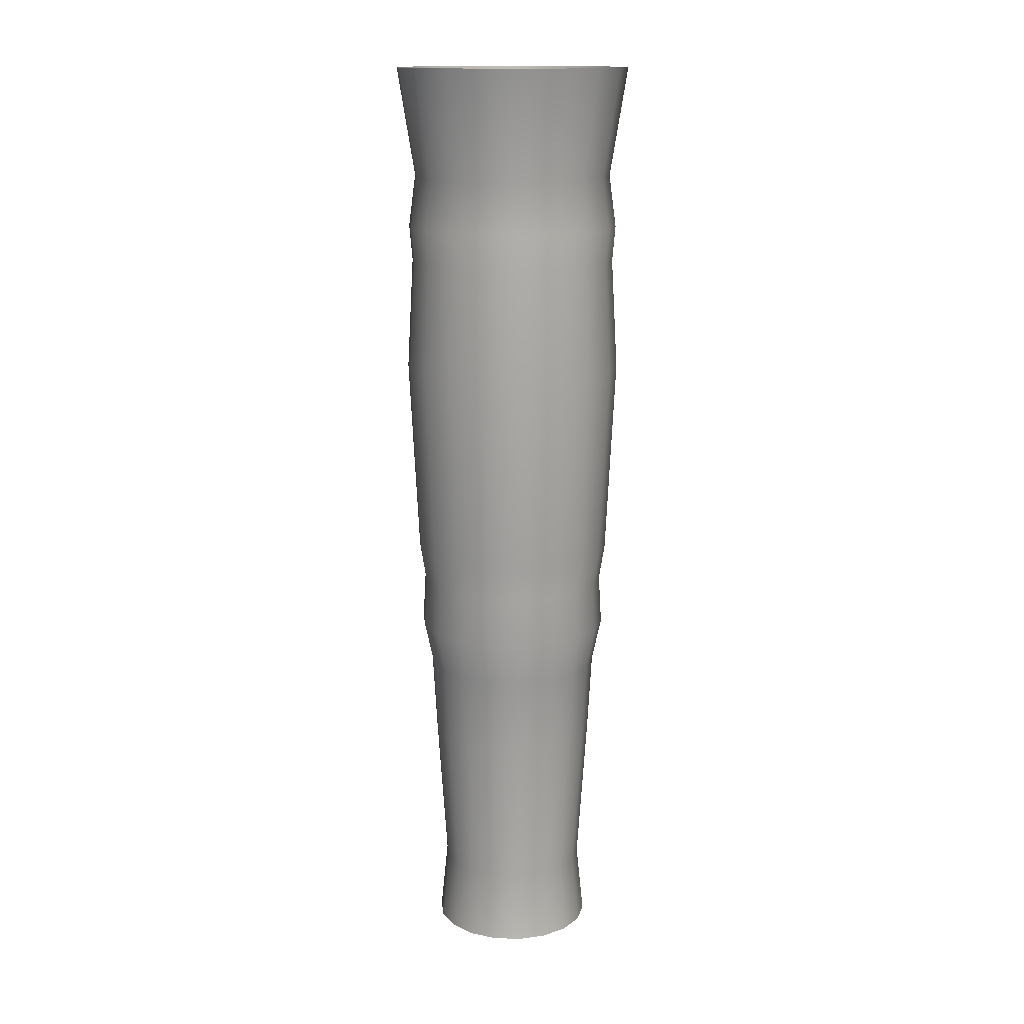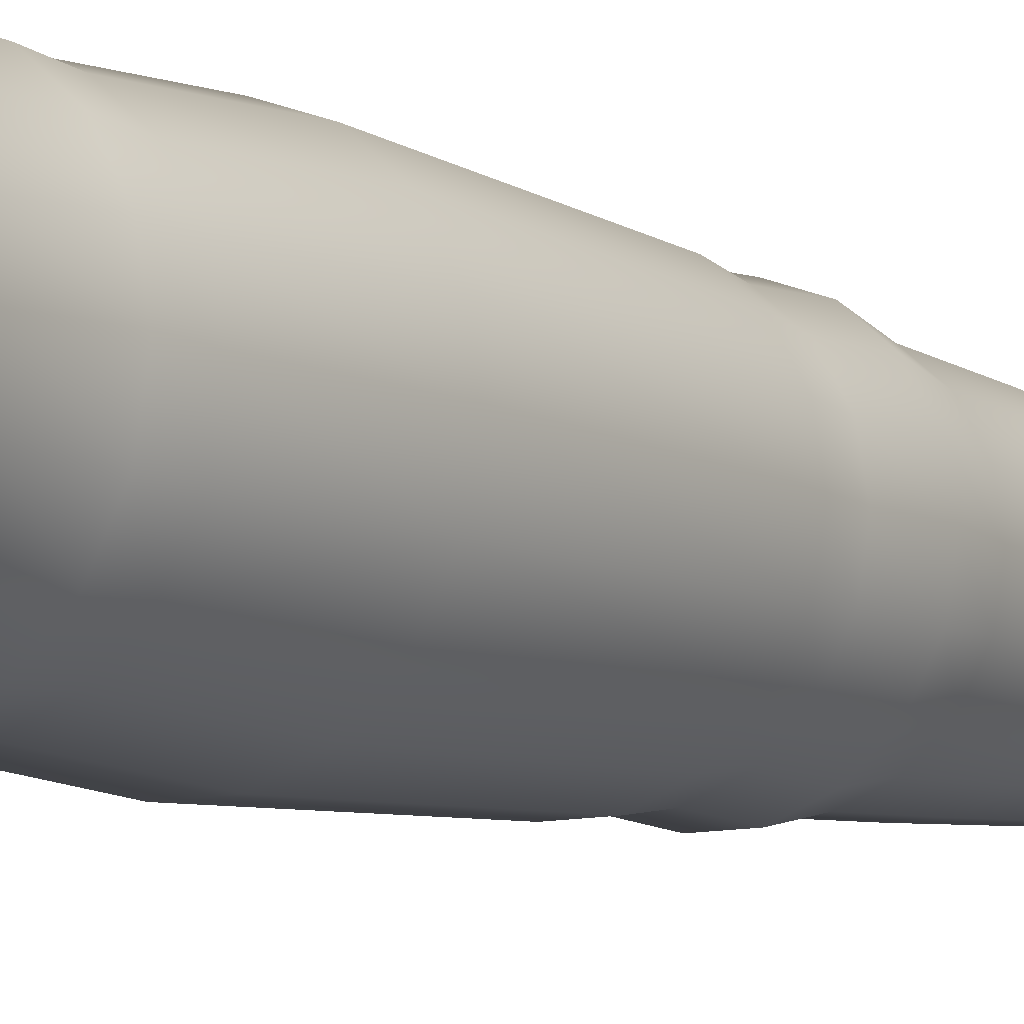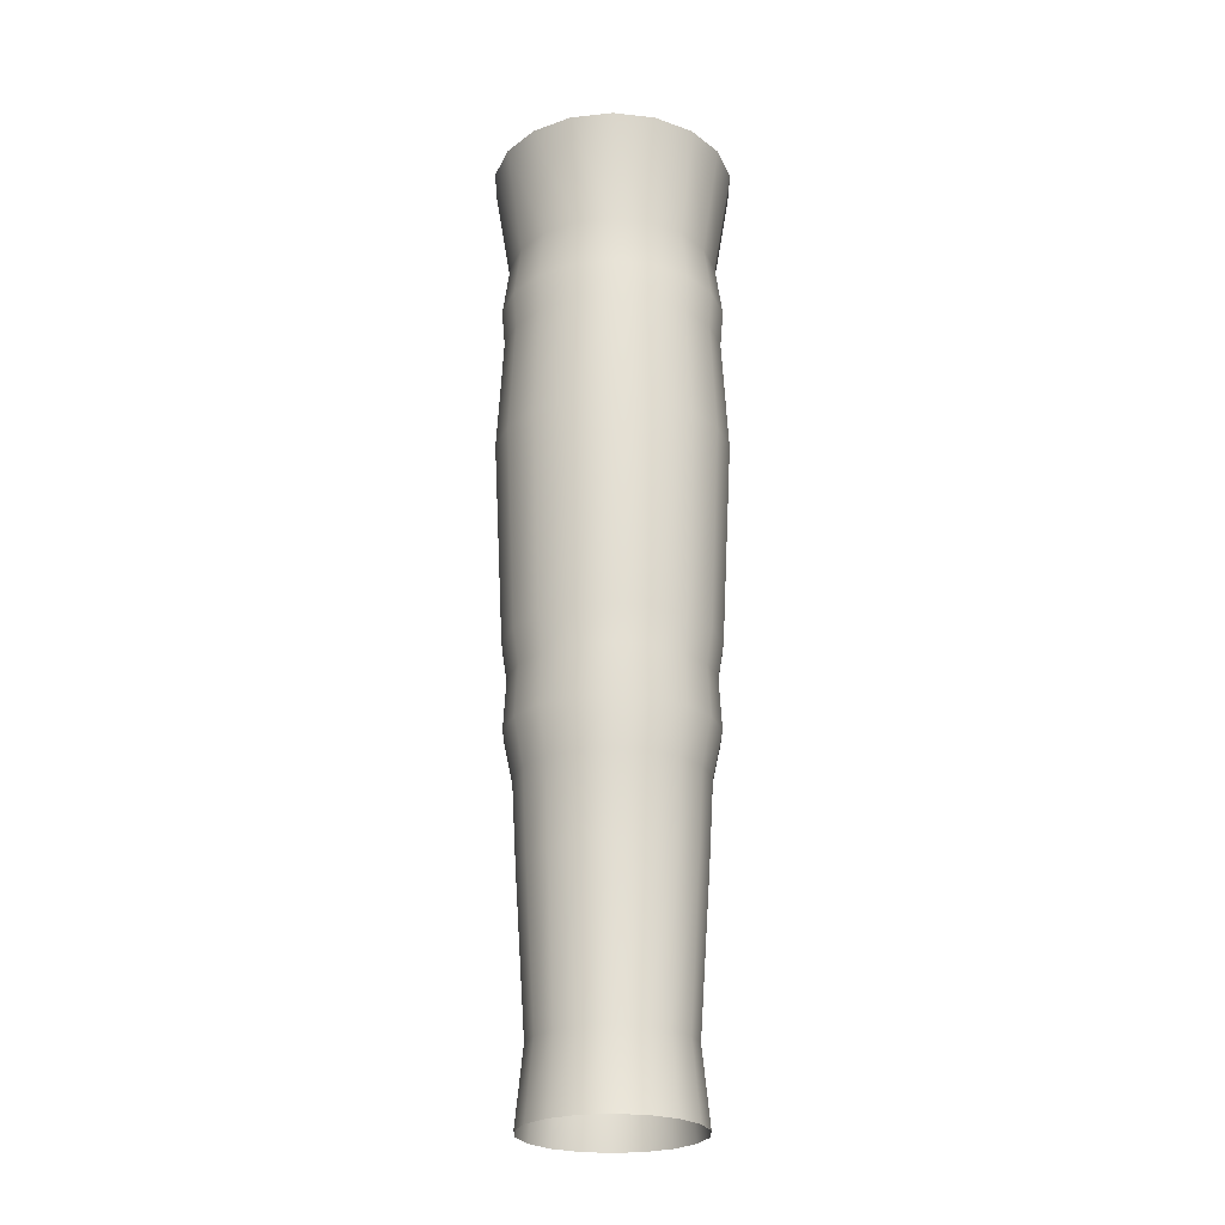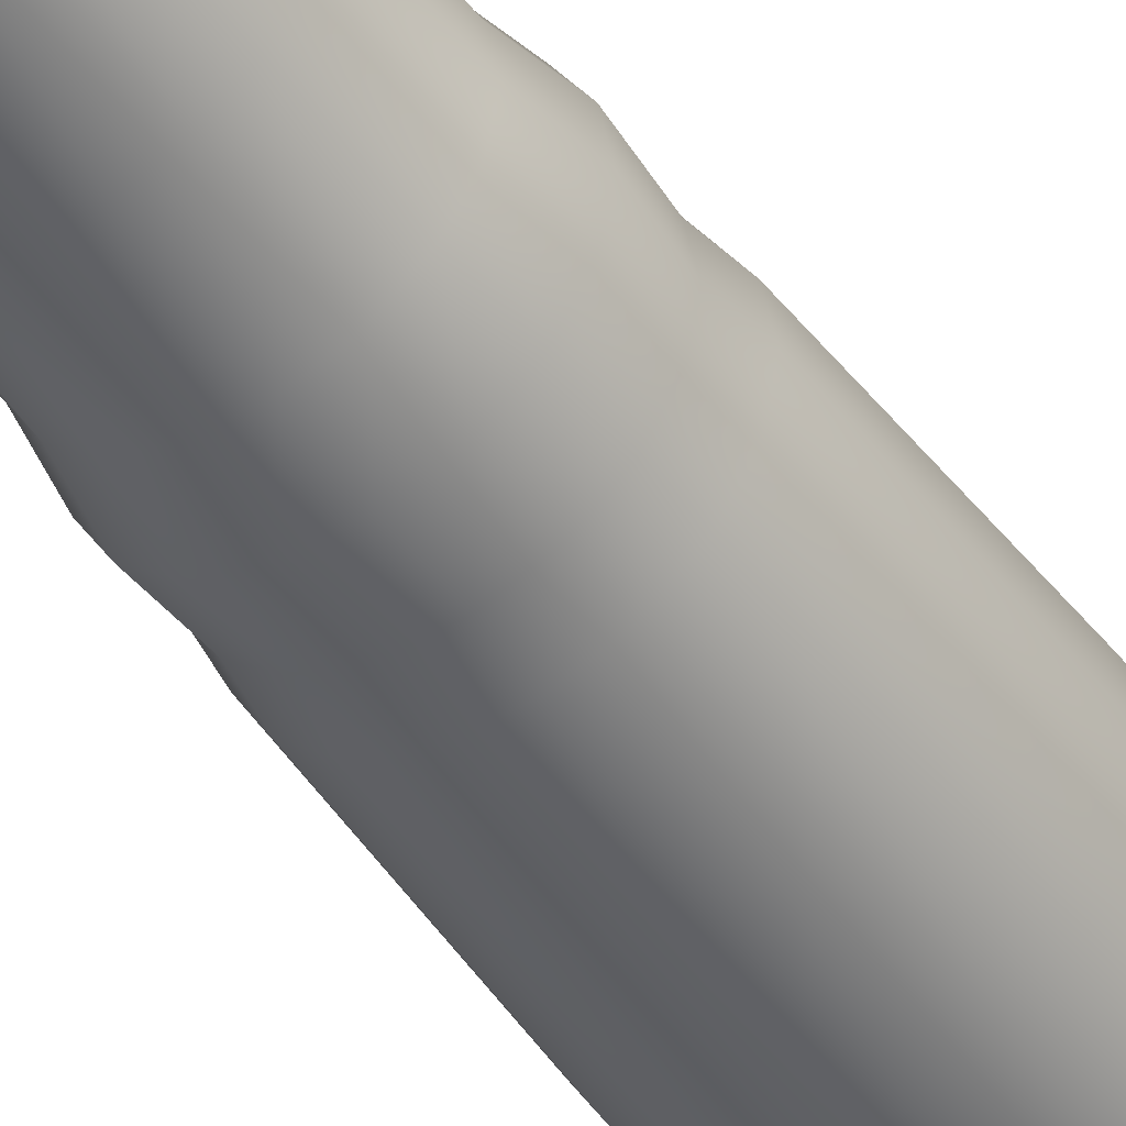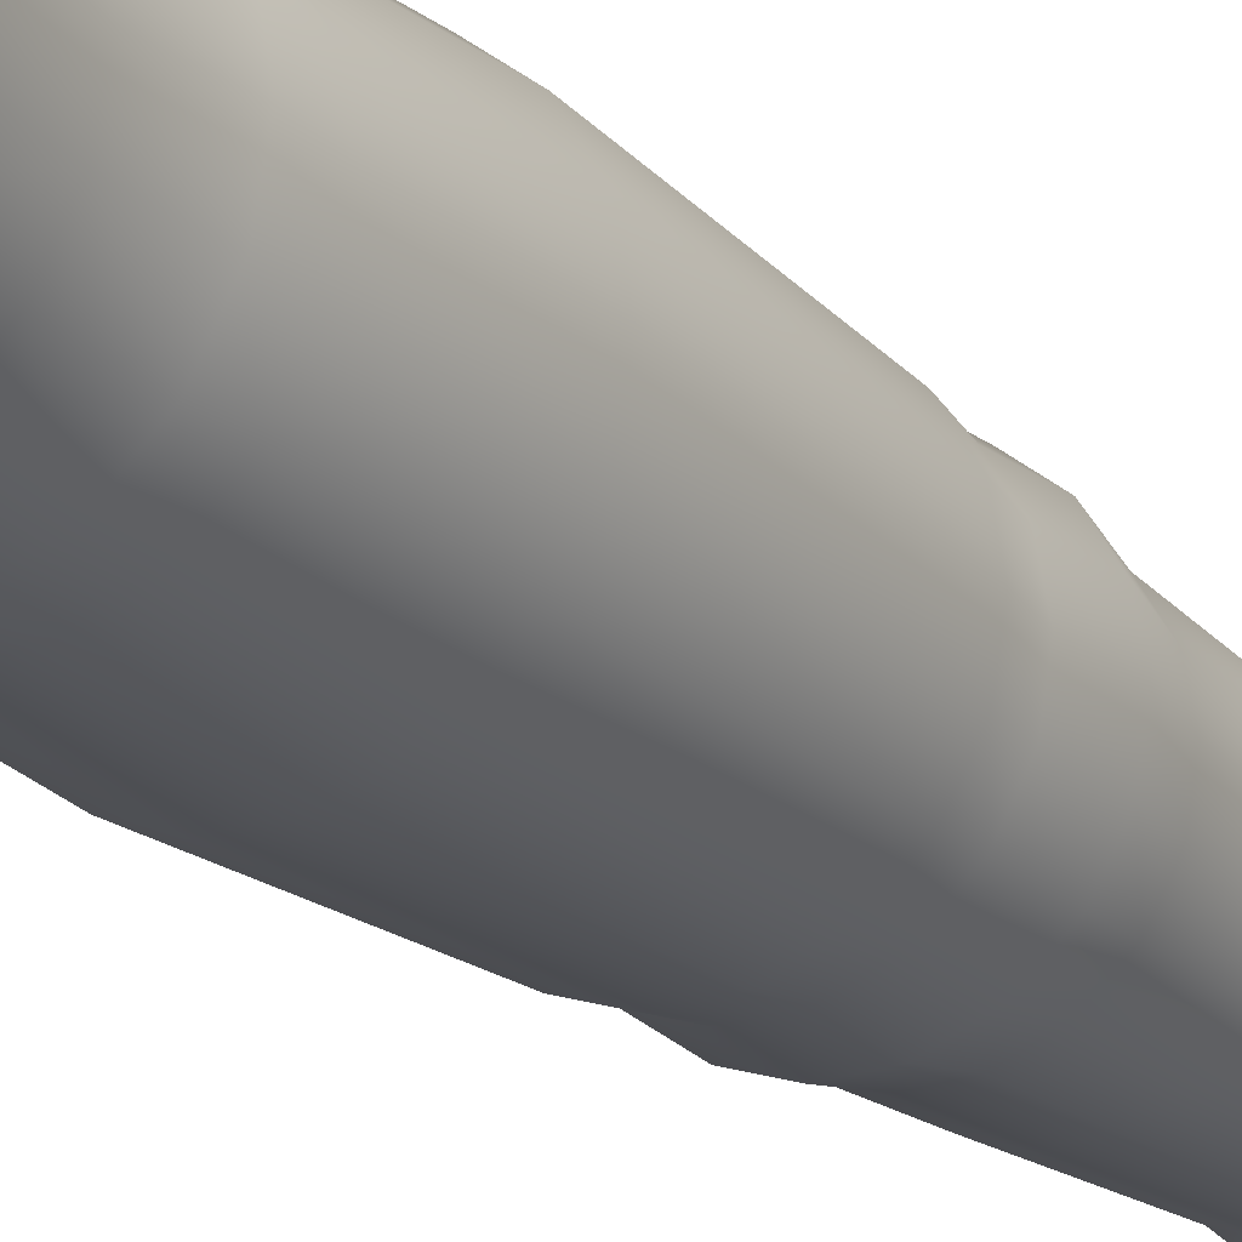
<metadata>
{"format":"obj","ext":"obj","renderer":"f3d","projection":"perspective","resolution":1024,"background":"white","views":[{"elev":14.8,"azim":-116.1,"up":"+Z"},{"elev":-8.9,"azim":37.2,"up":"+Y"},{"elev":-24.9,"azim":-10.2,"up":"+Z"},{"elev":-46.6,"azim":-146.5,"up":"+Y"},{"elev":-22.3,"azim":33.5,"up":"+Y"}]}
</metadata>
<code>
g bf_geo
v 0.009348 0.05301 0.4235
v -0.009348 0.05301 0.4235
v -0.008508 0.04825 0.4712
v 0.008508 0.04825 0.4712
v 0.02691 0.04662 0.4235
v -0.009673 0.05486 0.5715
v 0.0245 0.04243 0.4712
v 0.04124 0.0346 0.4235
v 0.009673 0.05486 0.5715
v -0.01018 0.05773 0.6242
v 0.03753 0.0315 0.4712
v 0.05058 0.01841 0.4235
v 0.01018 0.05773 0.6242
v -0.01126 0.06387 0.6535
v 0.02786 0.04825 0.5715
v 0.04604 0.01676 0.4712
v 0.05383 0 0.4235
v 0.01126 0.06387 0.6535
v -0.01095 0.06207 0.6863
v 0.02931 0.05077 0.6242
v 0.04268 0.03581 0.5715
v 0.049 7.232e-10 0.4712
v 0.05058 -0.01841 0.4235
v 0.01095 0.06207 0.6863
v -0.01158 0.06568 0.7088
v 0.05235 0.01905 0.5715
v 0.03243 0.05617 0.6535
v 0.0449 0.03768 0.6242
v 0.04604 -0.01676 0.4712
v 0.04124 -0.0346 0.4235
v 0.01158 0.06568 0.7088
v -0.01273 0.07223 0.8404
v 0.05571 7.232e-10 0.5715
v 0.05508 0.02005 0.6242
v 0.03151 0.05458 0.6863
v 0.04968 0.04169 0.6535
v 0.03753 -0.0315 0.4712
v 0.02691 -0.04662 0.4235
v 0.01273 0.07223 0.8404
v -0.01203 0.06822 0.9145
v 0.05235 -0.01905 0.5715
v 0.05862 7.232e-10 0.6242
v 0.06095 0.02218 0.6535
v 0.03335 0.05776 0.7088
v 0.04828 0.04051 0.6863
v 0.01203 0.06822 0.9145
v -0.01238 0.0702 0.9379
v 0.03667 0.06351 0.8404
v 0.05109 0.04287 0.7088
v 0.05923 0.02156 0.6863
v 0.06486 7.232e-10 0.6535
v 0.01238 0.0702 0.9379
v -0.01158 0.0657 0.9722
v 0.03464 0.05999 0.9145
v 0.05618 0.04714 0.8404
v 0.06268 0.02281 0.7088
v 0.05508 -0.02005 0.6242
v 0.06303 7.232e-10 0.6863
v 0.04268 -0.03581 0.5715
v 0.06095 -0.02218 0.6535
v 0.0245 -0.04243 0.4712
v 0.009348 -0.05301 0.4235
v 0.0449 -0.03768 0.6242
v 0.008508 -0.04825 0.4712
v -0.009348 -0.05301 0.4235
v 0.02786 -0.04825 0.5715
v -0.008508 -0.04825 0.4712
v -0.02691 -0.04662 0.4235
v 0.009673 -0.05486 0.5715
v 0.02931 -0.05077 0.6242
v 0.04968 -0.04169 0.6535
v -0.0245 -0.04243 0.4712
v -0.04124 -0.0346 0.4235
v -0.009673 -0.05486 0.5715
v 0.01018 -0.05773 0.6242
v -0.03753 -0.0315 0.4712
v -0.05058 -0.01841 0.4235
v -0.02786 -0.04825 0.5715
v -0.04604 -0.01676 0.4712
v -0.05383 0 0.4235
v 0.05923 -0.02156 0.6863
v 0.03243 -0.05617 0.6535
v -0.01018 -0.05773 0.6242
v -0.04268 -0.03581 0.5715
v -0.049 7.232e-10 0.4712
v -0.05058 0.01841 0.4235
v 0.0667 7.232e-10 0.7088
v 0.01126 -0.06387 0.6535
v -0.02931 -0.05077 0.6242
v -0.05235 -0.01905 0.5715
v -0.04604 0.01676 0.4712
v -0.04124 0.0346 0.4235
v 0.06892 0.02508 0.8404
v -0.01126 -0.06387 0.6535
v -0.0449 -0.03768 0.6242
v -0.05571 7.232e-10 0.5715
v -0.03753 0.0315 0.4712
v -0.02691 0.04662 0.4235
v 0.05307 0.04453 0.9145
v -0.03243 -0.05617 0.6535
v -0.05508 -0.02005 0.6242
v -0.05235 0.01905 0.5715
v -0.0245 0.04243 0.4712
v -0.009348 0.05301 0.4235
v -0.008508 0.04825 0.4712
v -0.04268 0.03581 0.5715
v -0.02786 0.04825 0.5715
v -0.009673 0.05486 0.5715
v -0.05862 7.232e-10 0.6242
v -0.04968 -0.04169 0.6535
v -0.05508 0.02005 0.6242
v -0.02931 0.05077 0.6242
v -0.01018 0.05773 0.6242
v -0.0449 0.03768 0.6242
v -0.06095 -0.02218 0.6535
v -0.03243 0.05617 0.6535
v -0.01126 0.06387 0.6535
v -0.06486 7.232e-10 0.6535
v -0.04968 0.04169 0.6535
v -0.06095 0.02218 0.6535
v -0.03151 0.05458 0.6863
v -0.01095 0.06207 0.6863
v -0.04828 0.04051 0.6863
v -0.05923 0.02156 0.6863
v -0.06303 7.232e-10 0.6863
v -0.05923 -0.02156 0.6863
v -0.03335 0.05776 0.7088
v -0.01158 0.06568 0.7088
v -0.05109 0.04287 0.7088
v -0.06268 0.02281 0.7088
v -0.0667 7.232e-10 0.7088
v -0.03667 0.06351 0.8404
v -0.01273 0.07223 0.8404
v -0.05618 0.04714 0.8404
v -0.06892 0.02508 0.8404
v -0.03464 0.05999 0.9145
v -0.01203 0.06822 0.9145
v -0.05307 0.04453 0.9145
v -0.03564 0.06173 0.9379
v -0.01238 0.0702 0.9379
v -0.06268 -0.02281 0.7088
v -0.07334 7.232e-10 0.8404
v -0.0651 0.02369 0.9145
v -0.05461 0.04582 0.9379
v -0.03335 0.05777 0.9722
v -0.01158 0.0657 0.9722
v -0.0136 0.07713 1.044
v -0.03916 0.06782 1.044
v -0.0511 0.04288 0.9722
v -0.05999 0.05034 1.044
v -0.06269 0.02282 0.9722
v -0.07359 0.02678 1.044
v -0.06698 0.02438 0.9379
v -0.06671 7.232e-10 0.9722
v -0.07831 0 1.044
v -0.07128 7.232e-10 0.9379
v -0.06269 -0.02282 0.9722
v -0.07359 -0.02678 1.044
v -0.06927 7.232e-10 0.9145
v -0.06698 -0.02438 0.9379
v -0.0511 -0.04288 0.9722
v -0.05999 -0.05034 1.044
v -0.0651 -0.02369 0.9145
v -0.05461 -0.04582 0.9379
v -0.03335 -0.05777 0.9722
v -0.03916 -0.06782 1.044
v -0.06892 -0.02508 0.8404
v -0.05307 -0.04453 0.9145
v -0.03564 -0.06173 0.9379
v -0.01158 -0.0657 0.9722
v -0.0136 -0.07713 1.044
v -0.05618 -0.04714 0.8404
v -0.03464 -0.05999 0.9145
v -0.01238 -0.0702 0.9379
v 0.01158 -0.0657 0.9722
v 0.0136 -0.07713 1.044
v -0.05109 -0.04287 0.7088
v -0.03667 -0.06351 0.8404
v -0.01203 -0.06822 0.9145
v 0.01238 -0.0702 0.9379
v 0.03335 -0.05777 0.9722
v 0.03916 -0.06782 1.044
v -0.04828 -0.04051 0.6863
v -0.03335 -0.05776 0.7088
v -0.03151 -0.05458 0.6863
v -0.01273 -0.07223 0.8404
v 0.01203 -0.06822 0.9145
v 0.03564 -0.06173 0.9379
v 0.0511 -0.04288 0.9722
v 0.05999 -0.05034 1.044
v -0.01095 -0.06207 0.6863
v -0.01158 -0.06568 0.7088
v 0.01273 -0.07223 0.8404
v 0.03464 -0.05999 0.9145
v 0.05461 -0.04582 0.9379
v 0.06269 -0.02282 0.9722
v 0.07359 -0.02678 1.044
v 0.01095 -0.06207 0.6863
v 0.01158 -0.06568 0.7088
v 0.03667 -0.06351 0.8404
v 0.05307 -0.04453 0.9145
v 0.06698 -0.02438 0.9379
v 0.06671 7.232e-10 0.9722
v 0.07831 0 1.044
v 0.03151 -0.05458 0.6863
v 0.03335 -0.05776 0.7088
v 0.06269 0.02282 0.9722
v 0.07359 0.02678 1.044
v 0.07128 7.232e-10 0.9379
v 0.04828 -0.04051 0.6863
v 0.05618 -0.04714 0.8404
v 0.05109 -0.04287 0.7088
v 0.06268 -0.02281 0.7088
v 0.06892 -0.02508 0.8404
v 0.07334 7.232e-10 0.8404
v 0.0651 -0.02369 0.9145
v 0.06927 7.232e-10 0.9145
v 0.0651 0.02369 0.9145
v 0.06698 0.02438 0.9379
v 0.05461 0.04582 0.9379
v 0.0511 0.04288 0.9722
v 0.05999 0.05034 1.044
v 0.03335 0.05777 0.9722
v 0.03916 0.06782 1.044
v 0.03564 0.06173 0.9379
v 0.01158 0.0657 0.9722
v 0.0136 0.07713 1.044
v -0.0136 0.07713 1.044
g bf_geo_0
f 3 2 1
f 4 3 1
f 4 1 5
f 6 3 4
f 7 4 5
f 7 5 8
f 9 6 4
f 9 4 7
f 10 6 9
f 11 7 8
f 11 8 12
f 13 10 9
f 14 10 13
f 15 9 7
f 15 7 11
f 13 9 15
f 16 11 12
f 16 12 17
f 18 14 13
f 19 14 18
f 20 13 15
f 18 13 20
f 21 15 11
f 21 11 16
f 20 15 21
f 22 16 17
f 22 17 23
f 24 19 18
f 25 19 24
f 26 21 16
f 26 16 22
f 27 18 20
f 24 18 27
f 28 20 21
f 28 21 26
f 27 20 28
f 29 22 23
f 29 23 30
f 31 25 24
f 32 25 31
f 33 26 22
f 33 22 29
f 34 28 26
f 34 26 33
f 35 24 27
f 31 24 35
f 36 27 28
f 36 28 34
f 35 27 36
f 37 29 30
f 37 30 38
f 39 32 31
f 32 39 40
f 41 33 29
f 41 29 37
f 42 34 33
f 42 33 41
f 43 36 34
f 43 34 42
f 44 31 35
f 39 31 44
f 45 35 36
f 45 36 43
f 44 35 45
f 39 46 40
f 40 46 47
f 48 39 44
f 39 48 46
f 49 44 45
f 48 44 49
f 50 45 43
f 49 45 50
f 51 43 42
f 50 43 51
f 46 52 47
f 47 52 53
f 48 54 46
f 46 54 52
f 55 48 49
f 48 55 54
f 56 49 50
f 55 49 56
f 51 42 57
f 57 42 41
f 58 50 51
f 56 50 58
f 57 41 59
f 59 41 37
f 60 51 57
f 58 51 60
f 59 37 61
f 61 37 38
f 61 38 62
f 63 57 59
f 60 57 63
f 64 61 62
f 64 62 65
f 66 59 61
f 63 59 66
f 66 61 64
f 67 64 65
f 67 65 68
f 69 66 64
f 69 64 67
f 70 63 66
f 70 66 69
f 71 60 63
f 71 63 70
f 72 67 68
f 72 68 73
f 74 69 67
f 74 67 72
f 75 70 69
f 75 69 74
f 76 72 73
f 76 73 77
f 78 74 72
f 78 72 76
f 79 76 77
f 79 77 80
f 81 60 71
f 81 58 60
f 82 71 70
f 82 70 75
f 83 75 74
f 83 74 78
f 84 78 76
f 84 76 79
f 85 79 80
f 85 80 86
f 87 58 81
f 87 56 58
f 88 82 75
f 88 75 83
f 89 83 78
f 89 78 84
f 90 84 79
f 90 79 85
f 91 85 86
f 91 86 92
f 93 56 87
f 93 55 56
f 94 88 83
f 94 83 89
f 95 89 84
f 95 84 90
f 96 90 85
f 96 85 91
f 97 91 92
f 97 92 98
f 55 93 99
f 55 99 54
f 100 94 89
f 100 89 95
f 101 95 90
f 101 90 96
f 102 96 91
f 102 91 97
f 103 97 98
f 103 98 104
f 105 103 104
f 106 97 103
f 106 102 97
f 107 103 105
f 107 106 103
f 108 107 105
f 109 96 102
f 109 101 96
f 110 95 101
f 110 100 95
f 111 102 106
f 111 109 102
f 112 107 108
f 113 112 108
f 114 106 107
f 114 111 106
f 112 114 107
f 115 101 109
f 115 110 101
f 116 112 113
f 117 116 113
f 118 109 111
f 118 115 109
f 119 114 112
f 116 119 112
f 120 111 114
f 120 118 111
f 119 120 114
f 121 116 117
f 122 121 117
f 123 119 116
f 121 123 116
f 124 120 119
f 123 124 119
f 125 118 120
f 124 125 120
f 126 115 118
f 125 126 118
f 127 121 122
f 128 127 122
f 129 123 121
f 127 129 121
f 130 124 123
f 129 130 123
f 131 125 124
f 130 131 124
f 132 127 128
f 133 132 128
f 134 129 127
f 132 134 127
f 135 130 129
f 134 135 129
f 132 133 136
f 133 137 136
f 134 132 138
f 132 136 138
f 136 137 139
f 137 140 139
f 131 141 125
f 141 126 125
f 142 131 130
f 135 142 130
f 135 134 143
f 134 138 143
f 138 136 144
f 136 139 144
f 139 140 145
f 140 146 145
f 145 146 147
f 148 145 147
f 139 145 149
f 149 145 148
f 144 139 149
f 150 149 148
f 151 149 150
f 144 149 151
f 152 151 150
f 138 144 153
f 153 144 151
f 143 138 153
f 154 151 152
f 153 151 154
f 155 154 152
f 143 153 156
f 156 153 154
f 157 154 155
f 156 154 157
f 158 157 155
f 159 143 156
f 135 143 159
f 142 135 159
f 160 156 157
f 159 156 160
f 161 157 158
f 160 157 161
f 162 161 158
f 142 159 163
f 163 159 160
f 164 160 161
f 163 160 164
f 165 161 162
f 164 161 165
f 166 165 162
f 167 142 163
f 142 167 131
f 167 141 131
f 168 163 164
f 167 163 168
f 169 164 165
f 168 164 169
f 170 165 166
f 169 165 170
f 171 170 166
f 167 172 141
f 172 167 168
f 173 168 169
f 172 168 173
f 174 169 170
f 173 169 174
f 175 170 171
f 174 170 175
f 176 175 171
f 172 177 141
f 141 177 126
f 178 172 173
f 172 178 177
f 179 173 174
f 178 173 179
f 180 174 175
f 179 174 180
f 181 175 176
f 180 175 181
f 182 181 176
f 177 183 126
f 126 183 115
f 183 110 115
f 178 184 177
f 177 184 183
f 183 185 110
f 184 185 183
f 185 100 110
f 186 178 179
f 178 186 184
f 187 179 180
f 186 179 187
f 188 180 181
f 187 180 188
f 189 181 182
f 188 181 189
f 190 189 182
f 185 191 100
f 191 94 100
f 184 192 185
f 186 192 184
f 192 191 185
f 193 186 187
f 186 193 192
f 194 187 188
f 193 187 194
f 195 188 189
f 194 188 195
f 196 189 190
f 195 189 196
f 197 196 190
f 191 198 94
f 198 88 94
f 192 199 191
f 193 199 192
f 199 198 191
f 200 193 194
f 193 200 199
f 201 194 195
f 200 194 201
f 202 195 196
f 201 195 202
f 203 196 197
f 202 196 203
f 204 203 197
f 198 205 88
f 205 82 88
f 199 206 198
f 200 206 199
f 206 205 198
f 207 203 204
f 208 207 204
f 209 202 203
f 209 203 207
f 205 210 82
f 210 71 82
f 210 81 71
f 200 211 206
f 211 200 201
f 206 212 205
f 212 210 205
f 211 212 206
f 213 81 210
f 212 213 210
f 213 87 81
f 211 214 212
f 214 211 201
f 214 213 212
f 215 87 213
f 214 215 213
f 215 93 87
f 216 214 201
f 216 201 202
f 216 202 209
f 214 216 217
f 215 214 217
f 217 216 209
f 93 215 218
f 215 217 218
f 93 218 99
f 217 209 219
f 218 217 219
f 219 209 207
f 99 218 220
f 218 219 220
f 219 207 221
f 220 219 221
f 221 207 208
f 222 221 208
f 223 221 222
f 220 221 223
f 224 223 222
f 99 220 225
f 225 220 223
f 54 99 225
f 54 225 52
f 226 223 224
f 225 223 226
f 52 225 226
f 227 226 224
f 52 226 53
f 53 226 227
f 228 53 227

</code>
